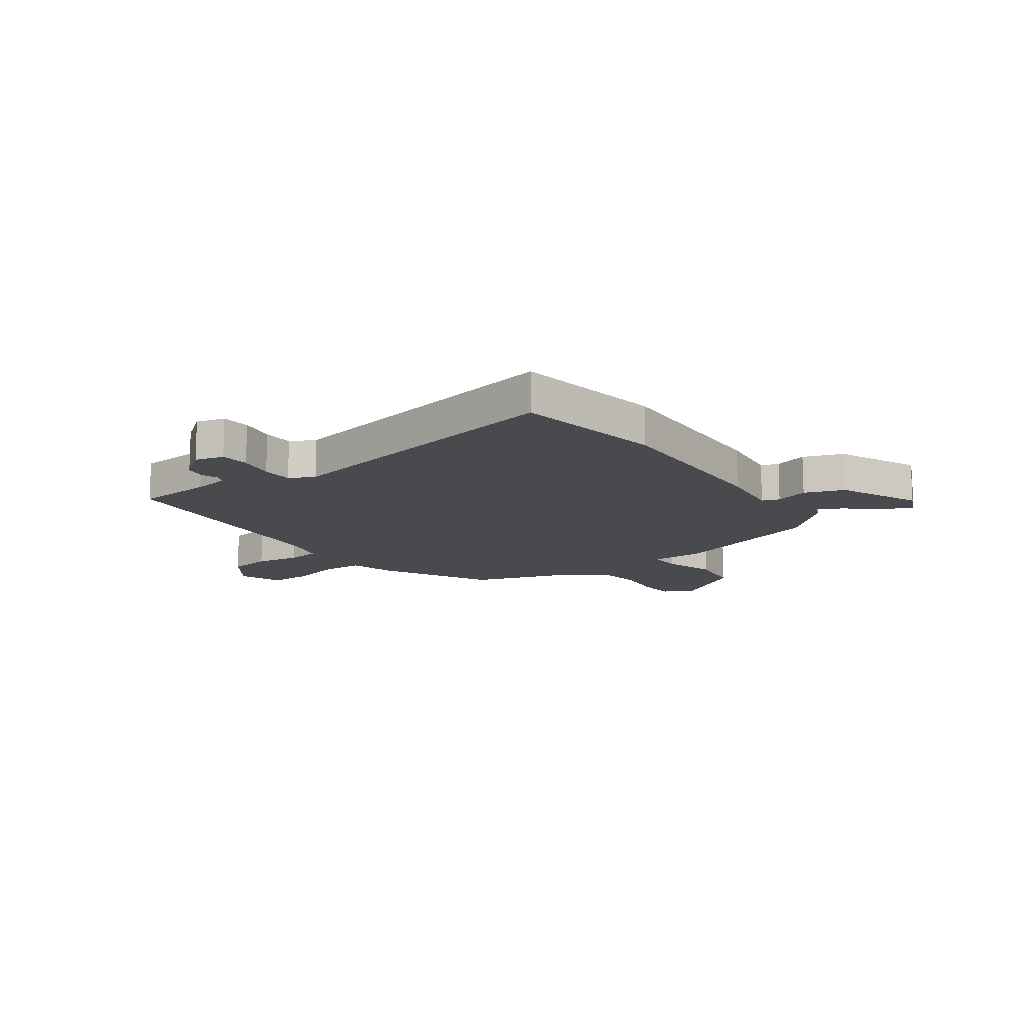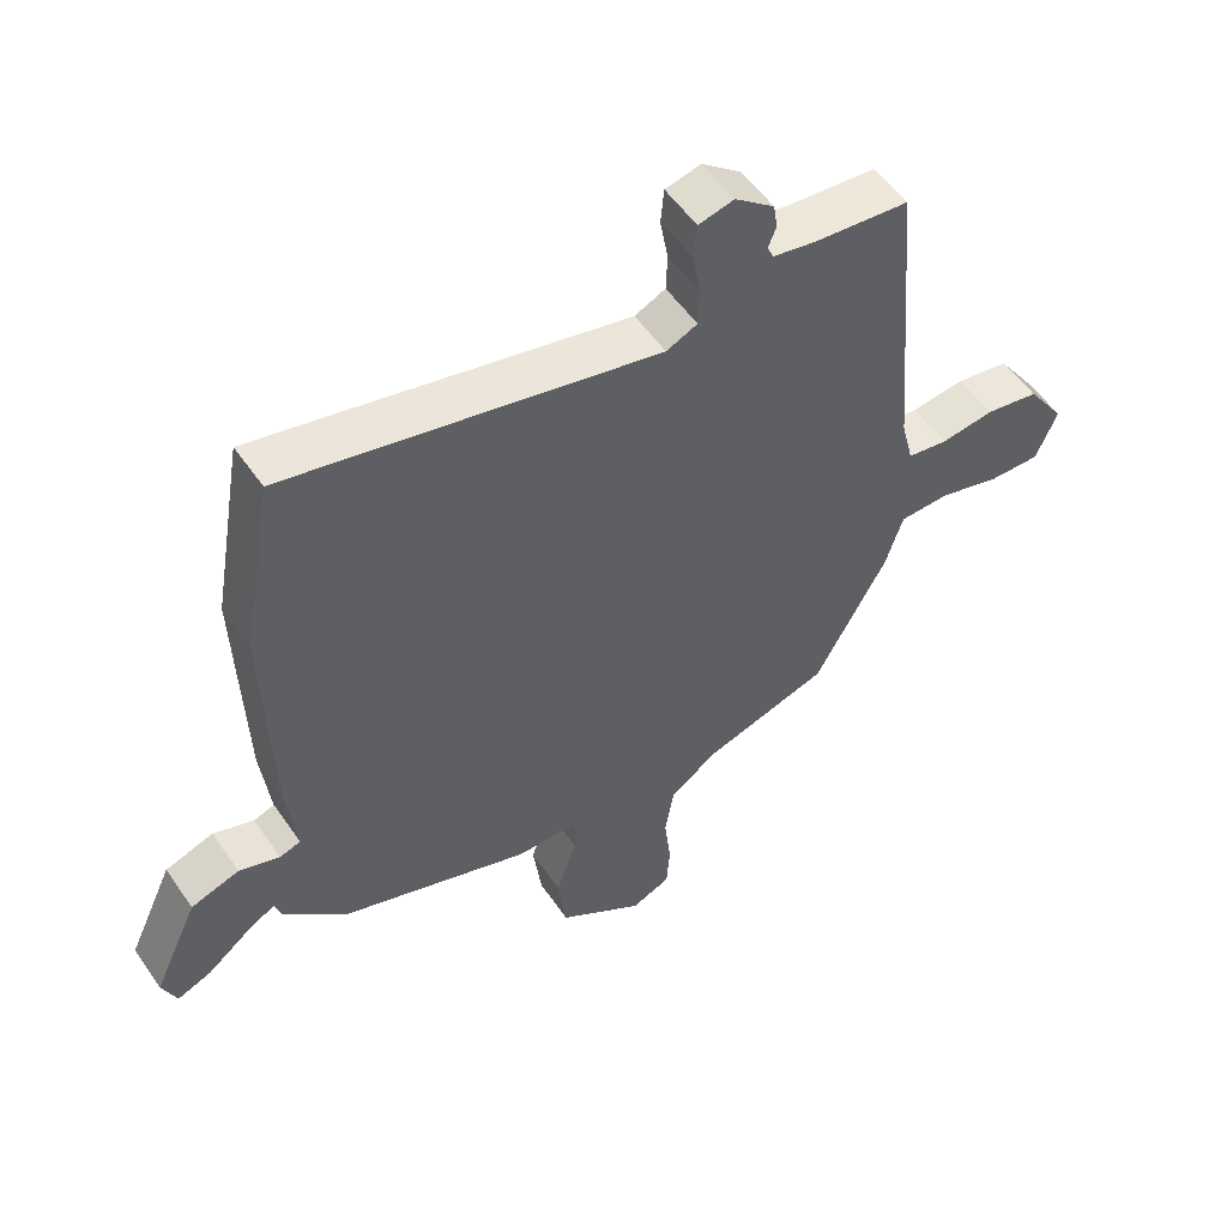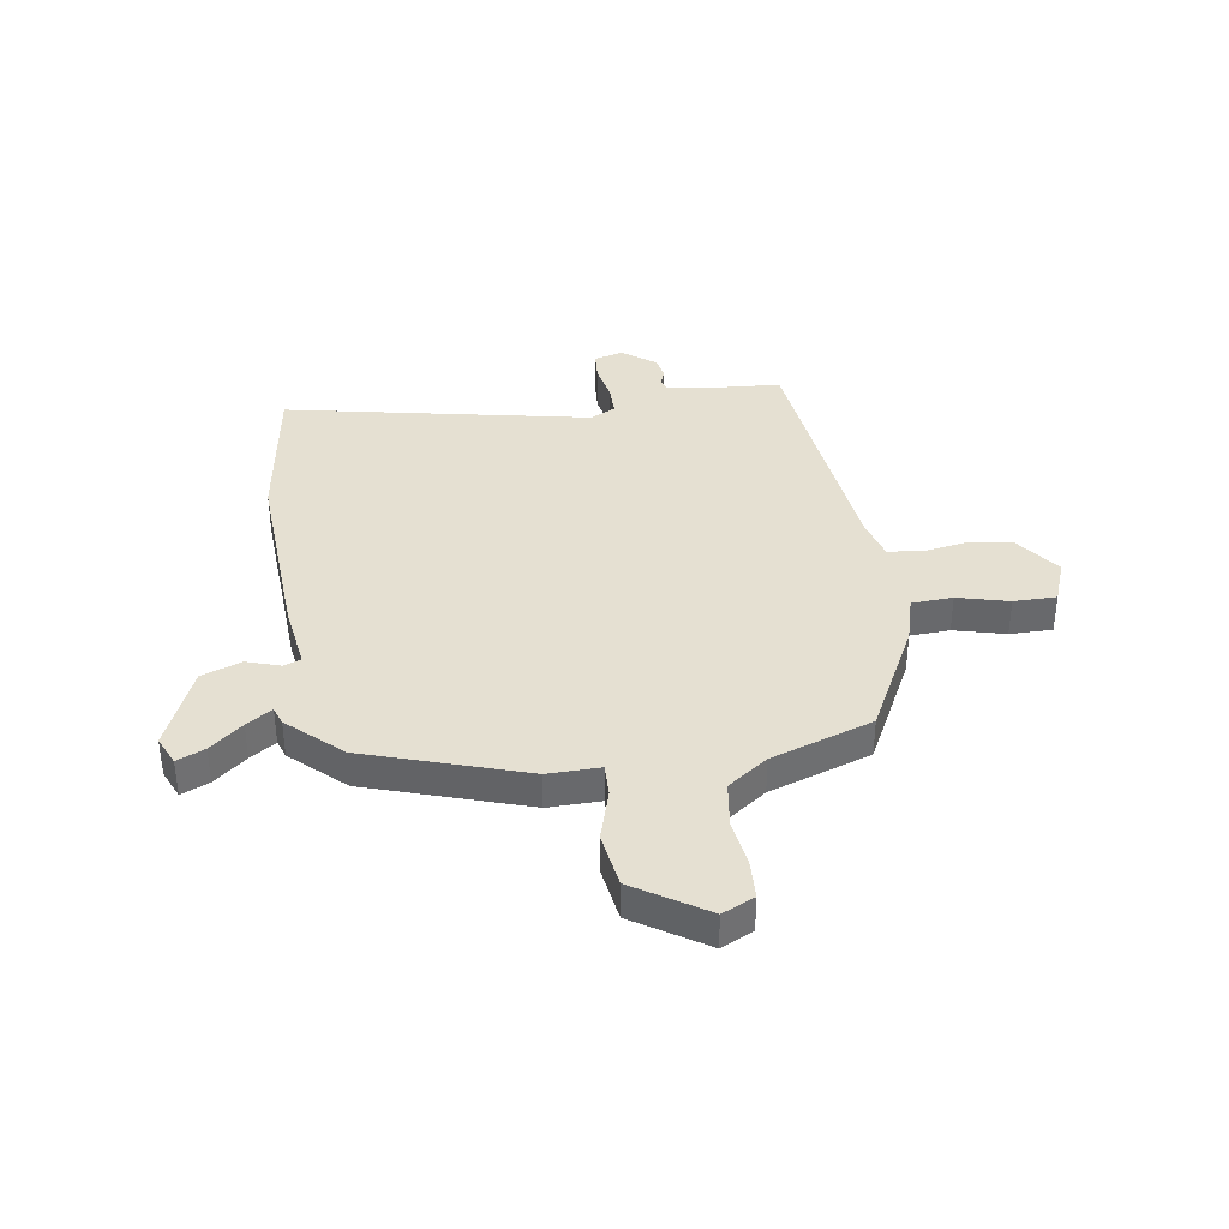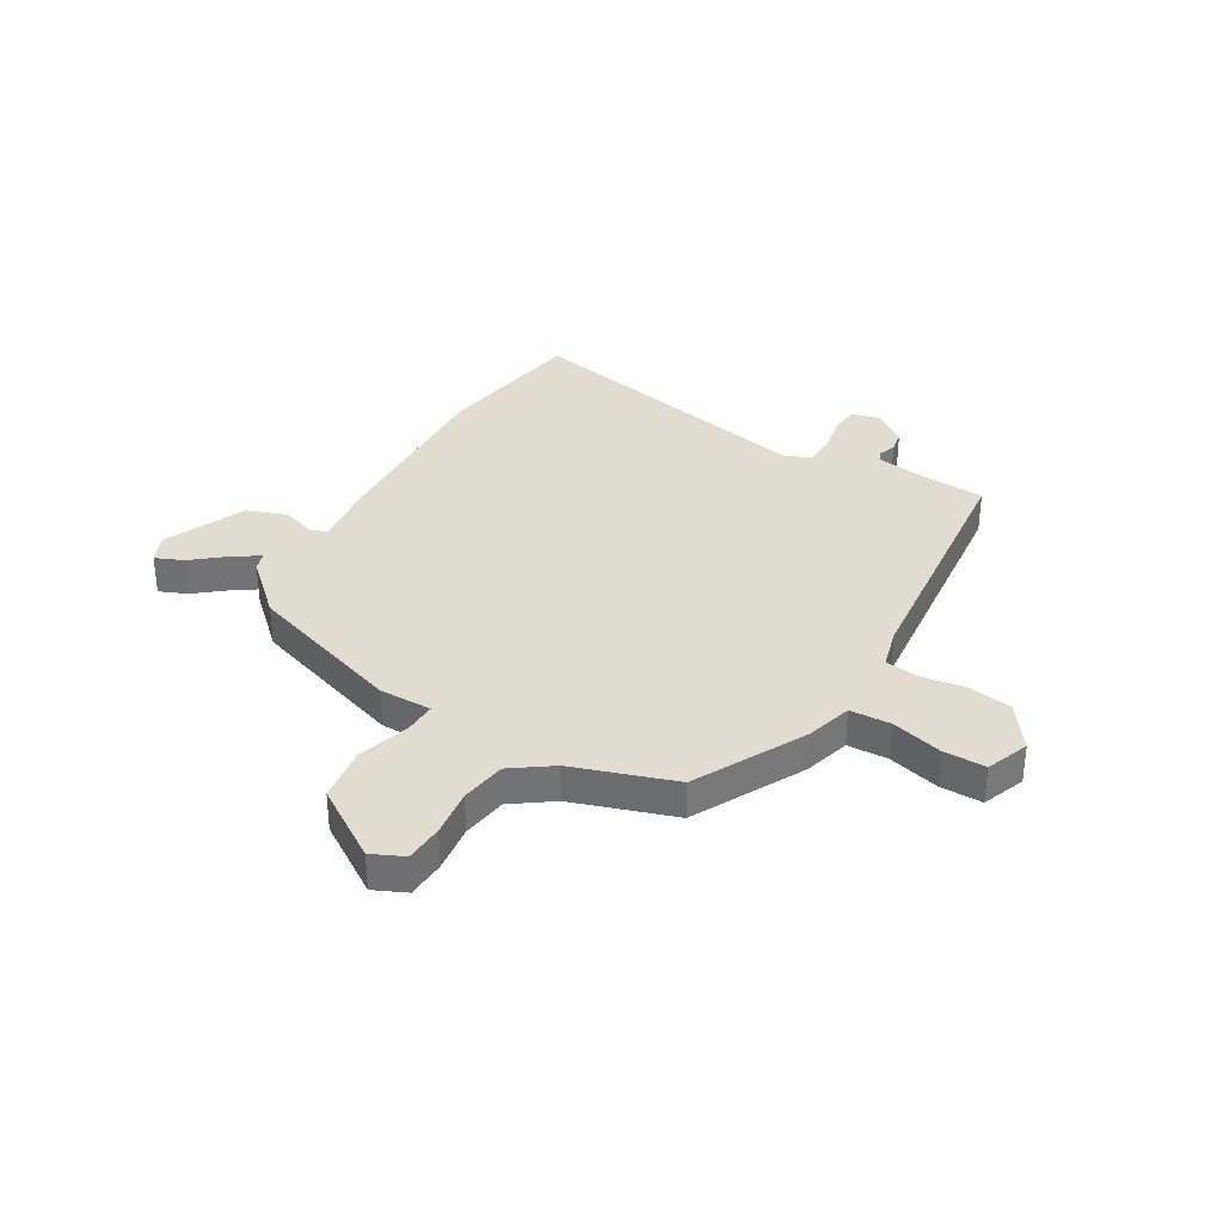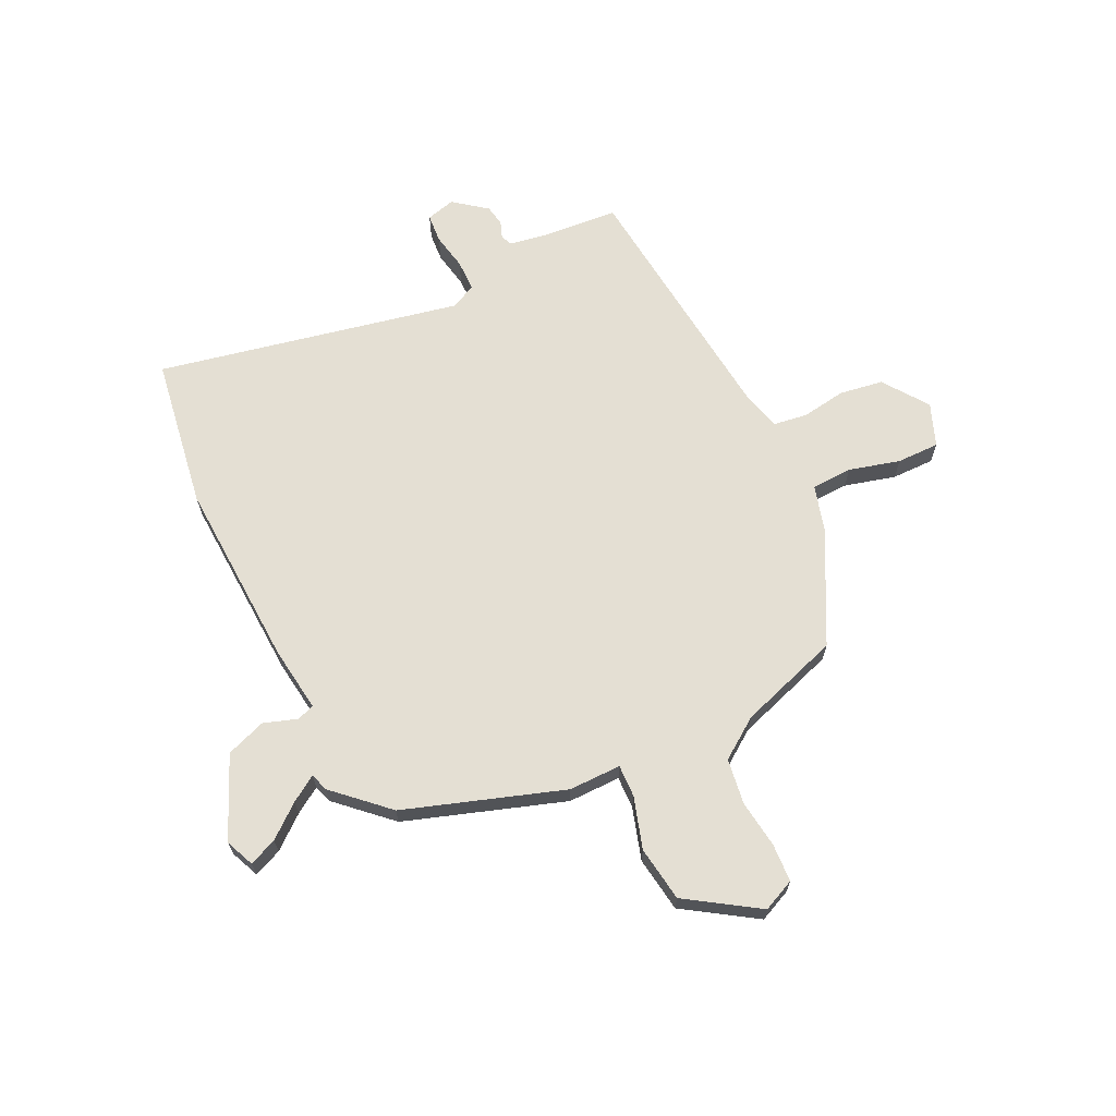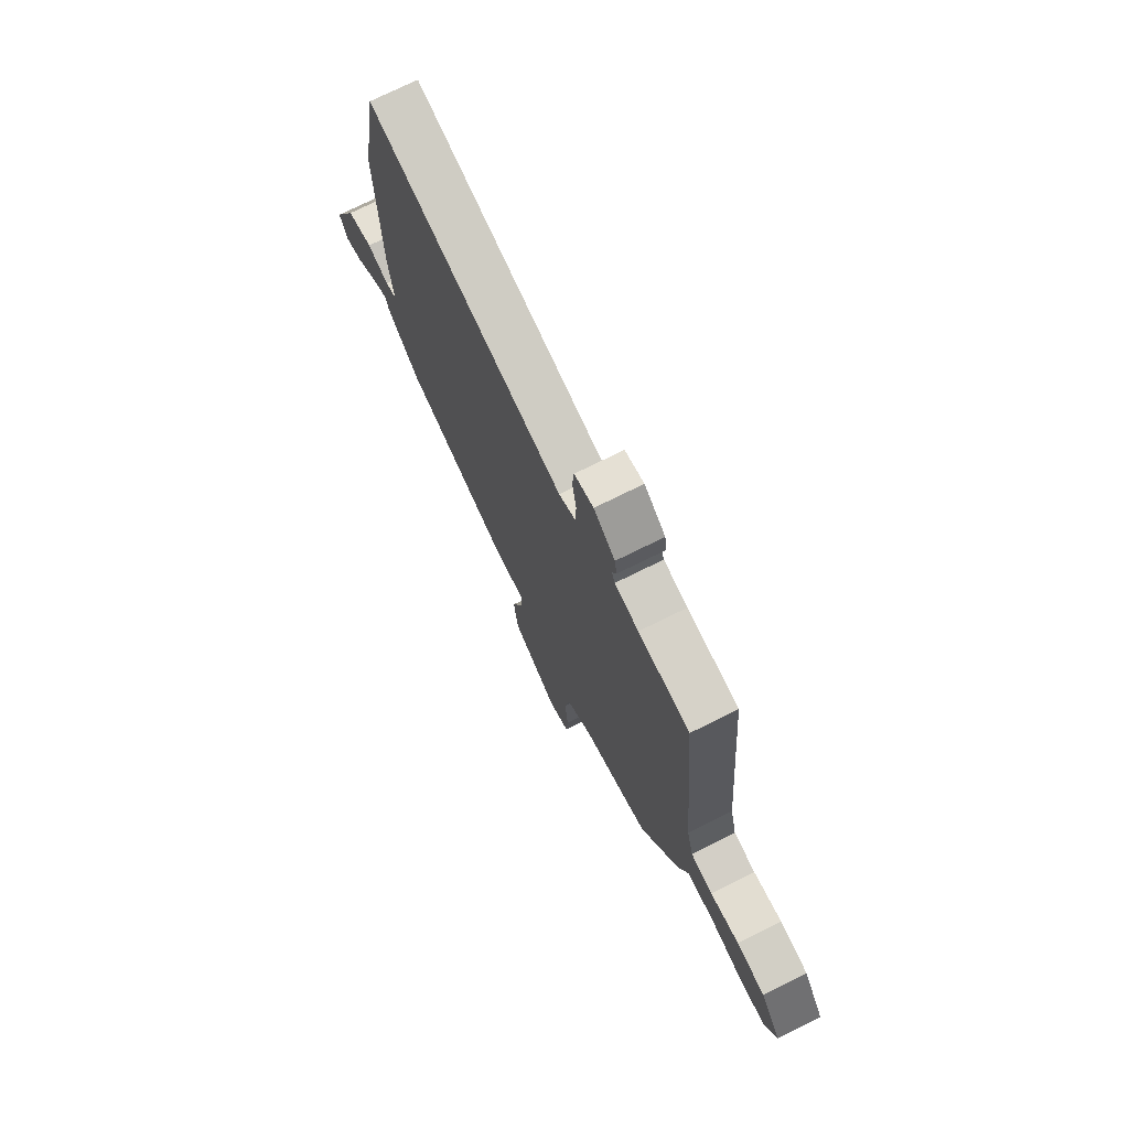
<metadata>
{"format":"obj","ext":"obj","renderer":"f3d","projection":"perspective","resolution":1024,"background":"white","views":[{"elev":-13.4,"azim":34.6,"up":"+Y"},{"elev":54.2,"azim":146.1,"up":"+Z"},{"elev":37.7,"azim":169.9,"up":"+Y"},{"elev":34.5,"azim":-150.6,"up":"+Y"},{"elev":66.7,"azim":153.2,"up":"+Y"},{"elev":73.8,"azim":-116.4,"up":"+Z"}]}
</metadata>
<code>
v -0.449 0.07 0.526
v -0.305 0.07 0.54
v -0.238 0.07 0.553
v -0.229 0.07 0.574
v -0.241 0.07 0.605
v -0.235 0.07 0.644
v -0.175 0.07 0.692
v -0.121 0.07 0.679
v -0.116 0.07 0.625
v -0.128 0.07 0.557
v -0.126 0.07 0.499
v -0.079 0.07 0.477
v 0.482 0.07 0.604
v 0.531 0.07 0.323
v 0.521 0.07 -0.027
v 0.507 0.07 -0.149
v 0.539 0.07 -0.16
v 0.601 0.07 -0.138
v 0.675 0.07 -0.163
v 0.744 0.07 -0.313
v 0.722 0.07 -0.367
v 0.67 0.07 -0.346
v 0.609 0.07 -0.298
v 0.561 0.07 -0.268
v 0.55 0.07 -0.302
v 0.456 0.07 -0.393
v 0.164 0.07 -0.497
v 0.067 0.07 -0.498
v 0.07 0.07 -0.558
v 0.101 0.07 -0.653
v 0.088 0.07 -0.756
v -0.042 0.07 -0.844
v -0.102 0.07 -0.818
v -0.107 0.07 -0.747
v -0.097 0.07 -0.658
v -0.111 0.07 -0.574
v -0.186 0.07 -0.523
v -0.375 0.07 -0.464
v -0.485 0.07 -0.262
v -0.511 0.07 -0.177
v -0.587 0.07 -0.175
v -0.681 0.07 -0.202
v -0.76 0.07 -0.204
v -0.792 0.07 -0.125
v -0.734 0.07 -0.041
v -0.653 0.07 -0.027
v -0.571 0.07 -0.038
v -0.509 0.07 -0.028
v -0.49 0.07 0.048
v -0.449 0 0.526
v -0.305 0 0.54
v -0.238 0 0.553
v -0.229 0 0.574
v -0.241 0 0.605
v -0.235 0 0.644
v -0.175 0 0.692
v -0.121 0 0.679
v -0.116 0 0.625
v -0.128 0 0.557
v -0.126 0 0.499
v -0.079 0 0.477
v 0.482 0 0.604
v 0.531 0 0.323
v 0.521 0 -0.027
v 0.507 0 -0.149
v 0.539 0 -0.16
v 0.601 0 -0.138
v 0.675 0 -0.163
v 0.744 0 -0.313
v 0.722 0 -0.367
v 0.67 0 -0.346
v 0.609 0 -0.298
v 0.561 0 -0.268
v 0.55 0 -0.302
v 0.456 0 -0.393
v 0.164 0 -0.497
v 0.067 0 -0.498
v 0.07 0 -0.558
v 0.101 0 -0.653
v 0.088 0 -0.756
v -0.042 0 -0.844
v -0.102 0 -0.818
v -0.107 0 -0.747
v -0.097 0 -0.658
v -0.111 0 -0.574
v -0.186 0 -0.523
v -0.375 0 -0.464
v -0.485 0 -0.262
v -0.511 0 -0.177
v -0.587 0 -0.175
v -0.681 0 -0.202
v -0.76 0 -0.204
v -0.792 0 -0.125
v -0.734 0 -0.041
v -0.653 0 -0.027
v -0.571 0 -0.038
v -0.509 0 -0.028
v -0.49 0 0.048
f 44 45 46 47
f 44 47 48
f 41 42 43 44
f 40 41 44 48
f 37 38 39 40
f 36 37 40 48
f 32 33 34 35
f 32 35 36
f 29 30 31 32
f 28 29 32 36
f 25 26 27 28
f 24 25 28
f 24 28 36 48
f 20 21 22 23
f 20 23 24
f 17 18 19 20
f 16 17 20 24
f 13 14 15 16
f 12 13 16
f 11 12 16 24
f 7 8 9 10
f 7 10 11
f 4 5 6 7
f 3 4 7 11
f 2 3 11 24
f 49 1 2 24
f 24 48 49
f 96 95 94 93
f 97 96 93
f 93 92 91 90
f 97 93 90 89
f 89 88 87 86
f 97 89 86 85
f 84 83 82 81
f 85 84 81
f 81 80 79 78
f 85 81 78 77
f 77 76 75 74
f 77 74 73
f 97 85 77 73
f 72 71 70 69
f 73 72 69
f 69 68 67 66
f 73 69 66 65
f 65 64 63 62
f 65 62 61
f 73 65 61 60
f 59 58 57 56
f 60 59 56
f 56 55 54 53
f 60 56 53 52
f 73 60 52 51
f 73 51 50 98
f 98 97 73
f 1 50 51 2
f 2 51 52 3
f 3 52 53 4
f 4 53 54 5
f 5 54 55 6
f 6 55 56 7
f 7 56 57 8
f 8 57 58 9
f 9 58 59 10
f 10 59 60 11
f 11 60 61 12
f 12 61 62 13
f 13 62 63 14
f 14 63 64 15
f 15 64 65 16
f 16 65 66 17
f 17 66 67 18
f 18 67 68 19
f 19 68 69 20
f 20 69 70 21
f 21 70 71 22
f 22 71 72 23
f 23 72 73 24
f 24 73 74 25
f 25 74 75 26
f 26 75 76 27
f 27 76 77 28
f 28 77 78 29
f 29 78 79 30
f 30 79 80 31
f 31 80 81 32
f 32 81 82 33
f 33 82 83 34
f 34 83 84 35
f 35 84 85 36
f 36 85 86 37
f 37 86 87 38
f 38 87 88 39
f 39 88 89 40
f 40 89 90 41
f 41 90 91 42
f 42 91 92 43
f 43 92 93 44
f 44 93 94 45
f 45 94 95 46
f 46 95 96 47
f 47 96 97 48
f 48 97 98 49
f 49 98 50 1

</code>
